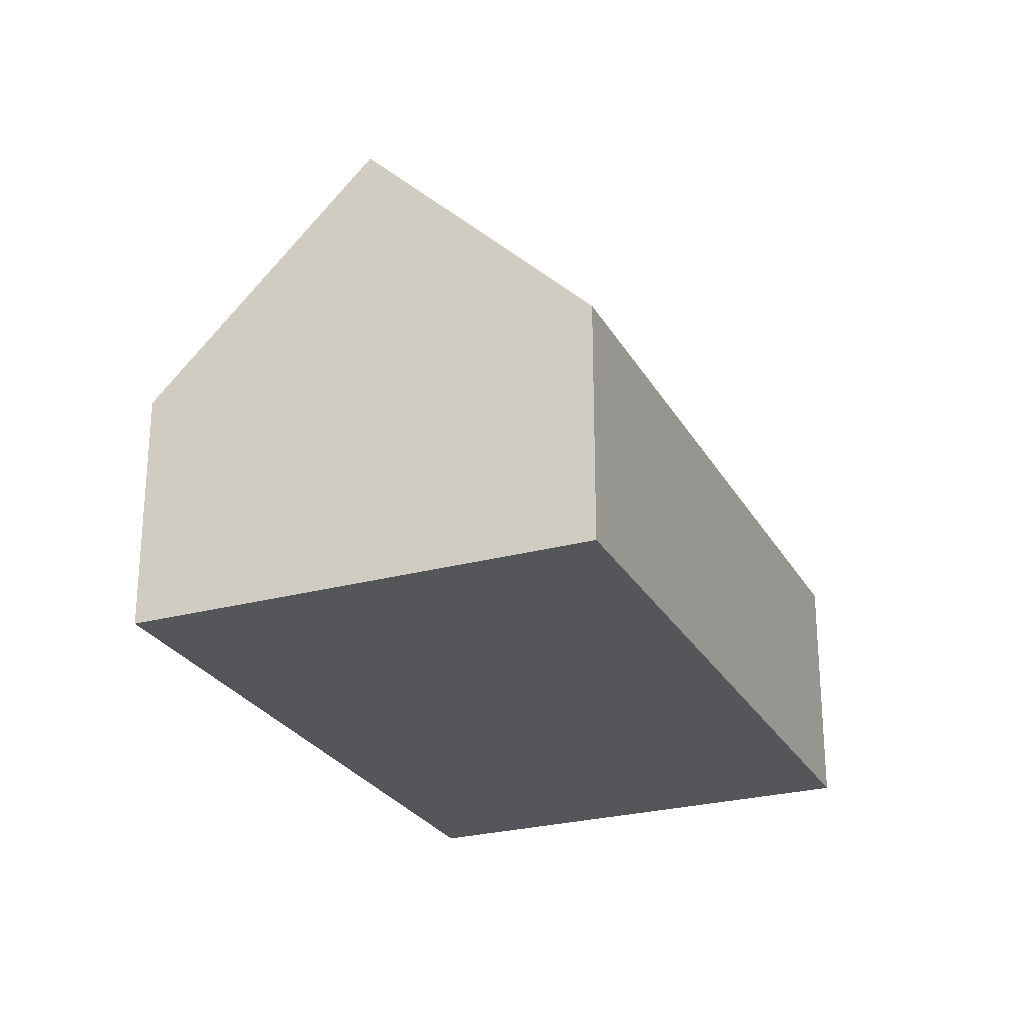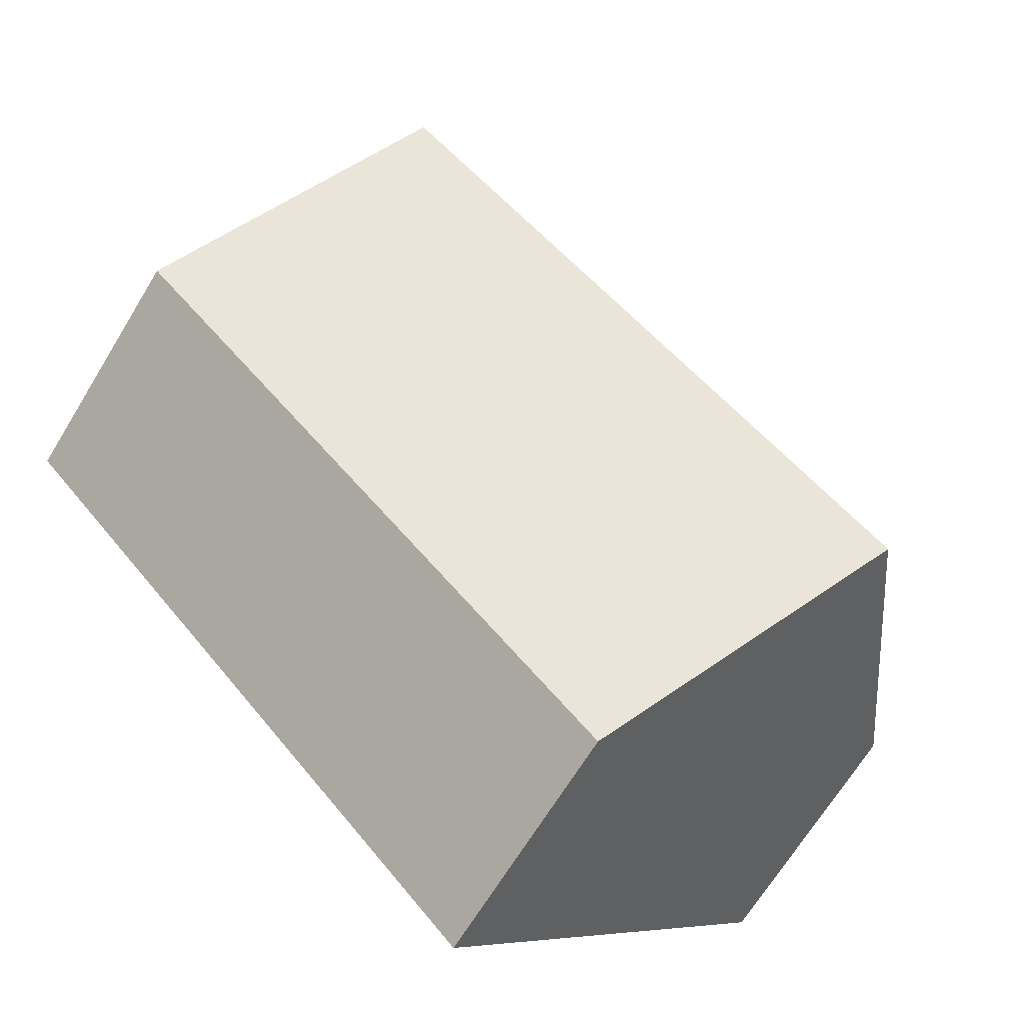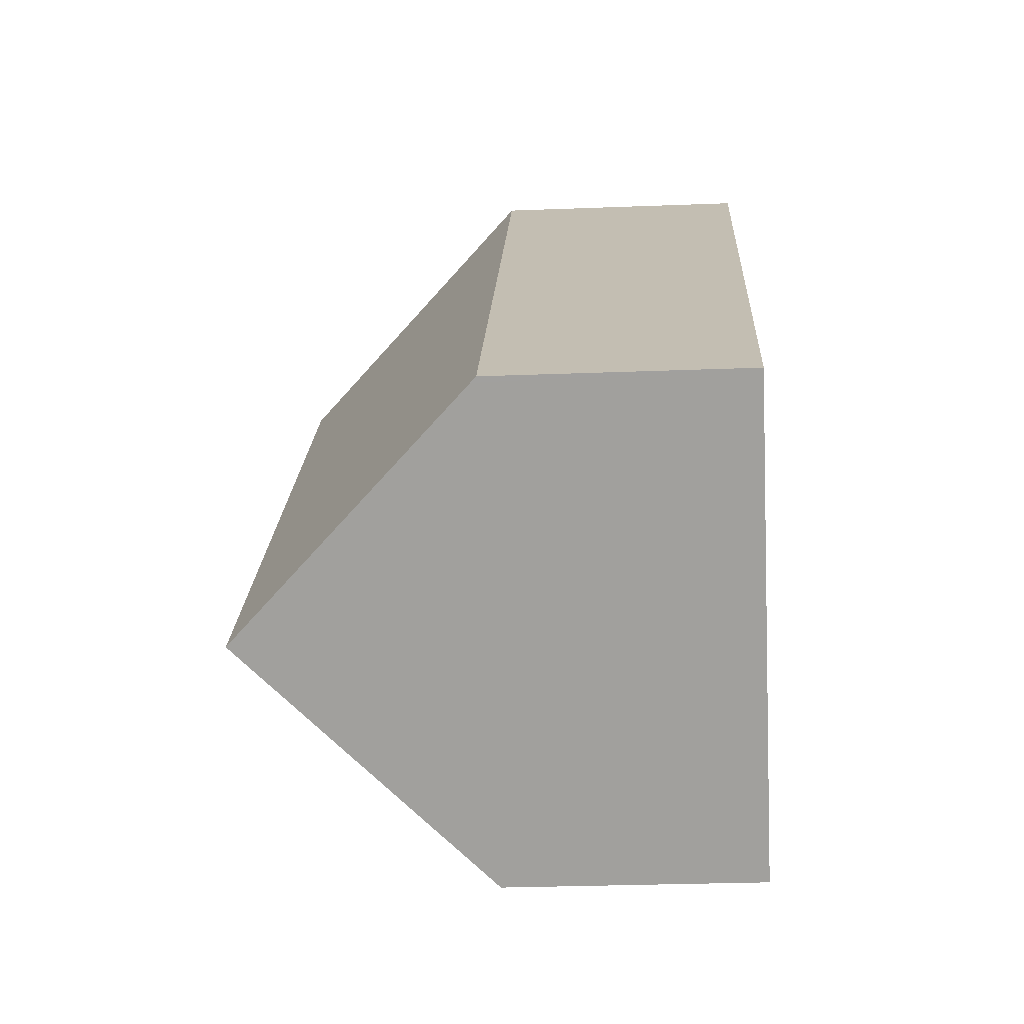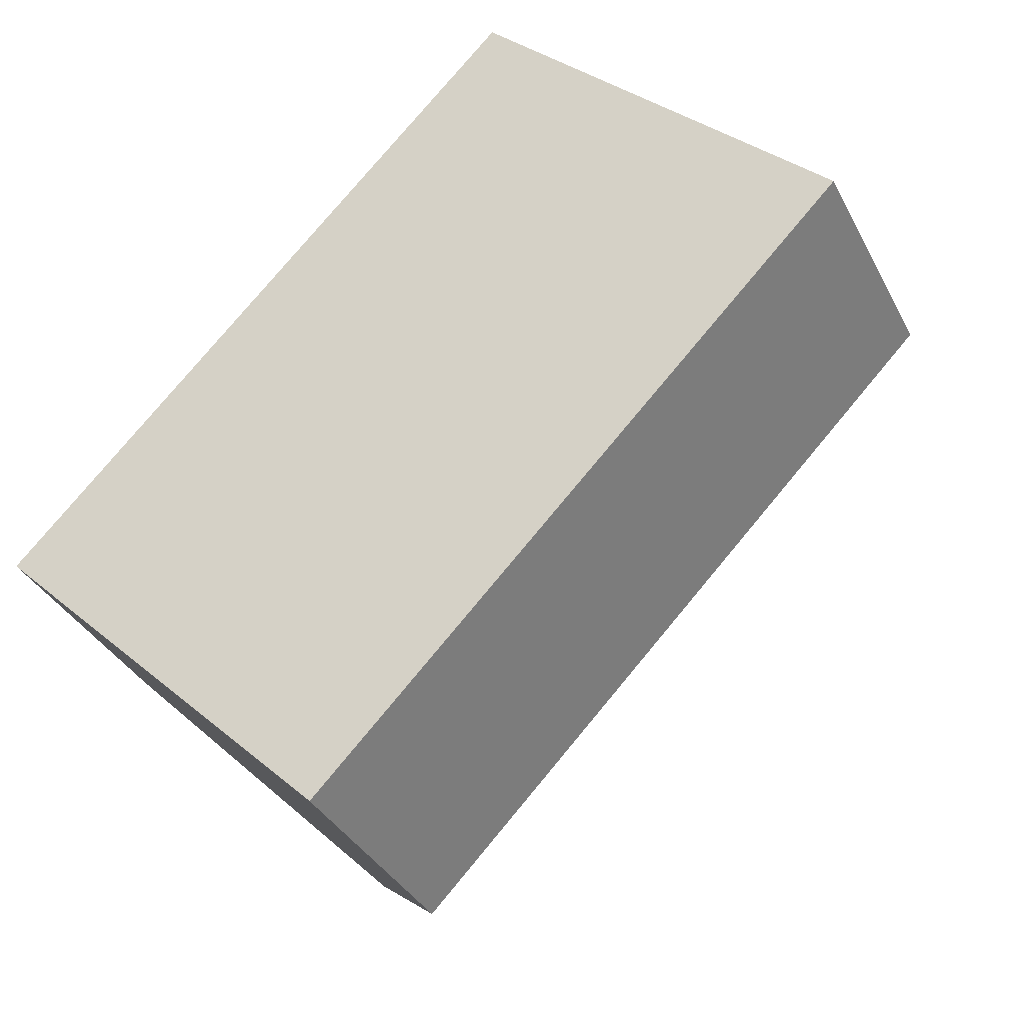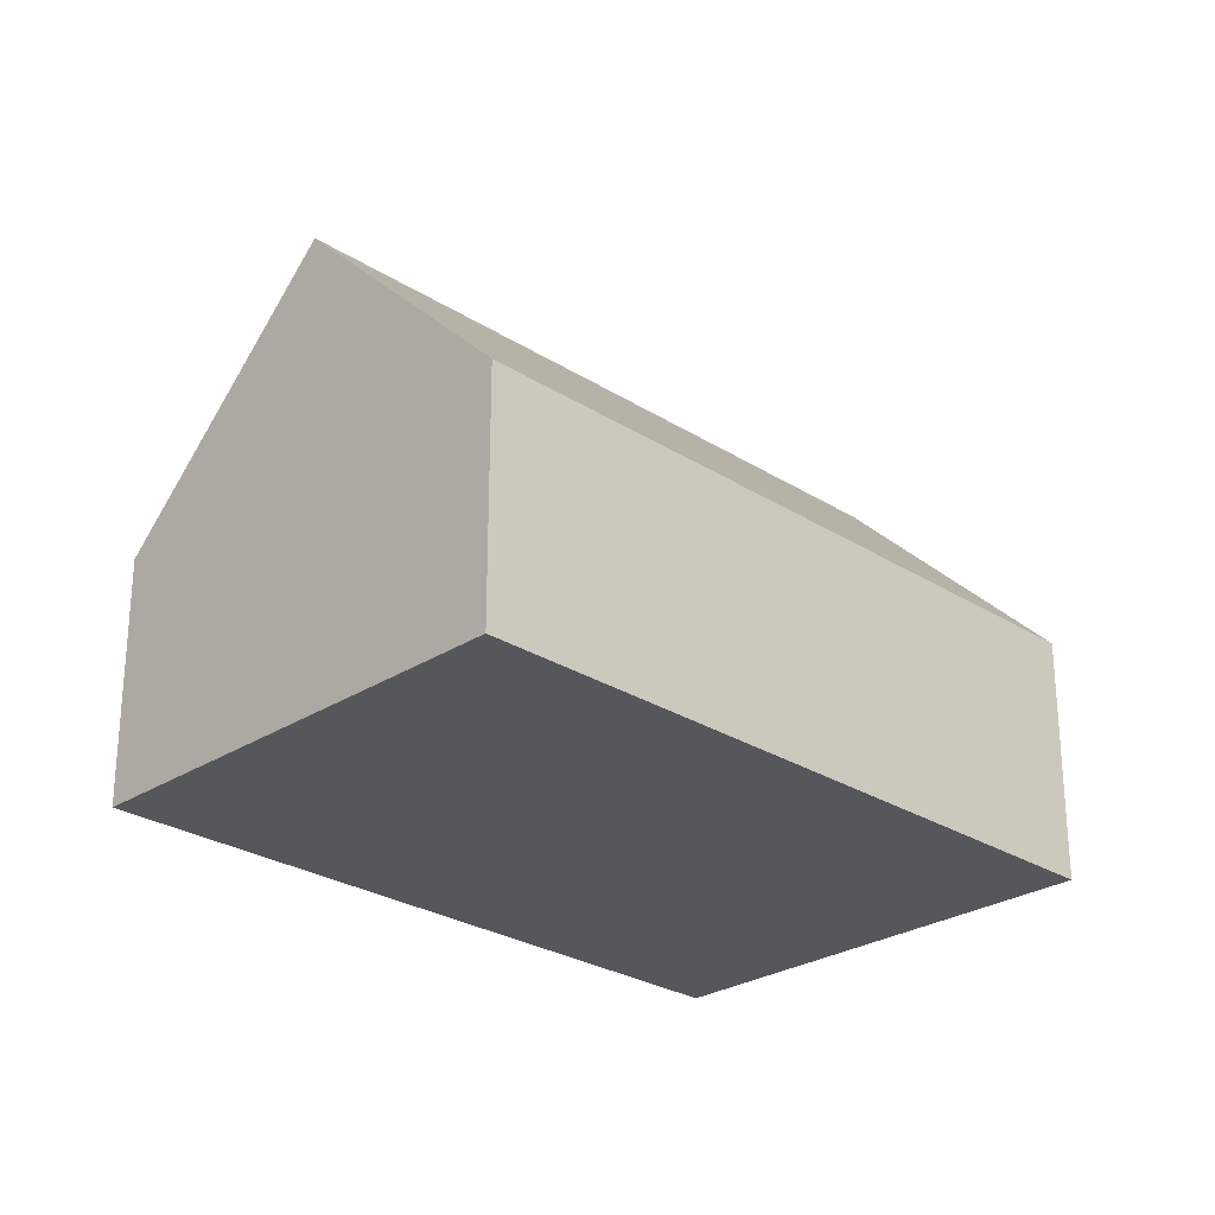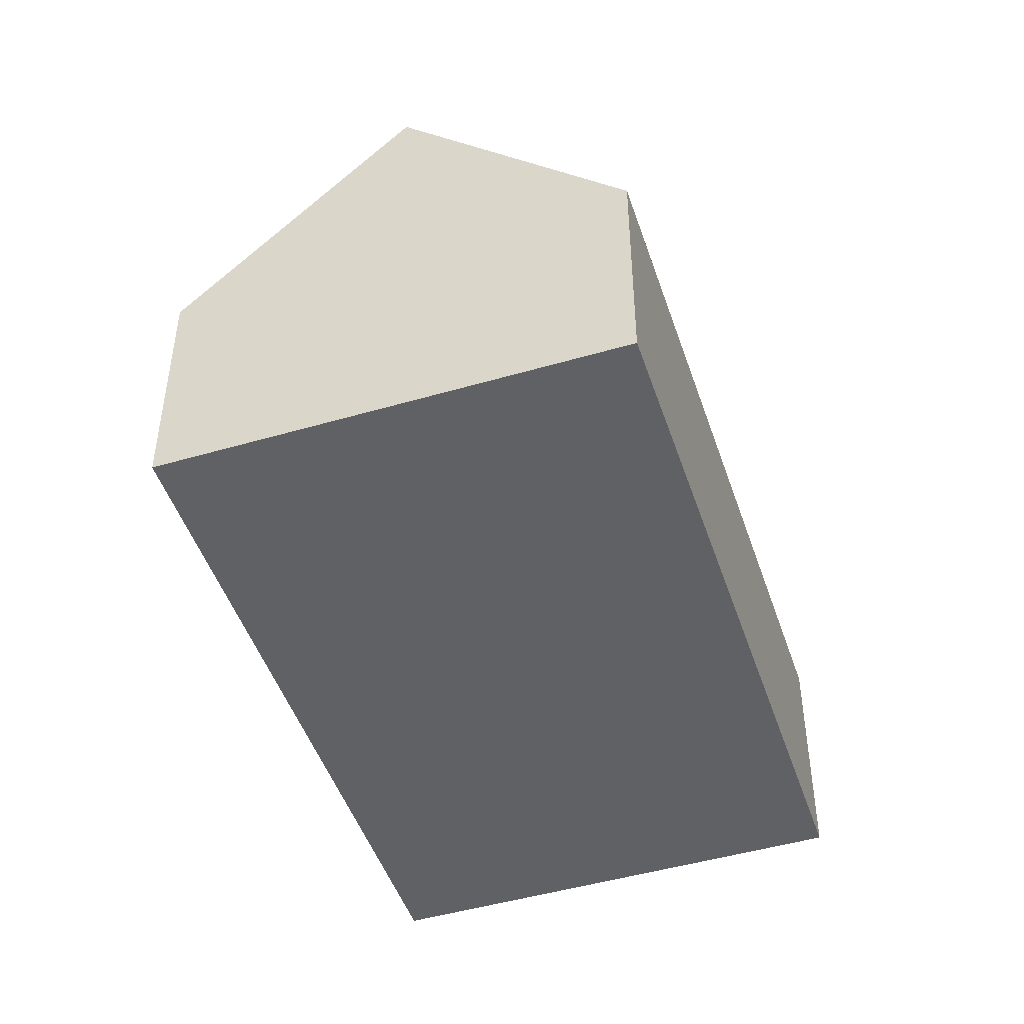
<metadata>
{"format":"obj","ext":"obj","renderer":"f3d","projection":"perspective","resolution":1024,"background":"white","views":[{"elev":-26.0,"azim":67.6,"up":"+Y"},{"elev":-67.9,"azim":148.6,"up":"+Z"},{"elev":-27.8,"azim":-86.6,"up":"+Z"},{"elev":-34.8,"azim":24.1,"up":"+Z"},{"elev":-26.8,"azim":89.6,"up":"+Y"},{"elev":-47.8,"azim":62.5,"up":"+Y"}]}
</metadata>
<code>
v  1.912 5.304 -1.865
v  5.698 2.709 5.841
v  7.61 5.304 3.975
v  0.045 2.709 0.046
v  0.045 2.77 -0.044
v  0 2.709 1.659e-16
v  9.522 2.709 2.11
v  3.825 2.708 -3.731
v  0 0 0
v  0.045 2.694e-18 -0.044
v  1.912 1.142e-16 -1.865
v  3.825 2.285e-16 -3.731
v  5.698 -3.577e-16 5.841
v  0.045 -2.817e-18 0.046
v  7.61 -2.434e-16 3.975
v  9.522 -1.292e-16 2.11
g defaultobject
f 1 2 3
f 2 1 4
f 4 1 5
f 4 5 6
f 7 1 3
f 1 7 8
f 5 9 6
f 9 5 1
f 9 1 8
f 9 8 10
f 10 8 11
f 11 8 12
f 9 4 6
f 4 9 2
f 2 9 13
f 13 9 14
f 13 3 2
f 3 13 7
f 7 13 15
f 7 15 16
f 16 8 7
f 8 16 12
f 15 12 16
f 12 15 13
f 12 13 14
f 12 14 11
f 11 14 10
f 10 14 9

</code>
